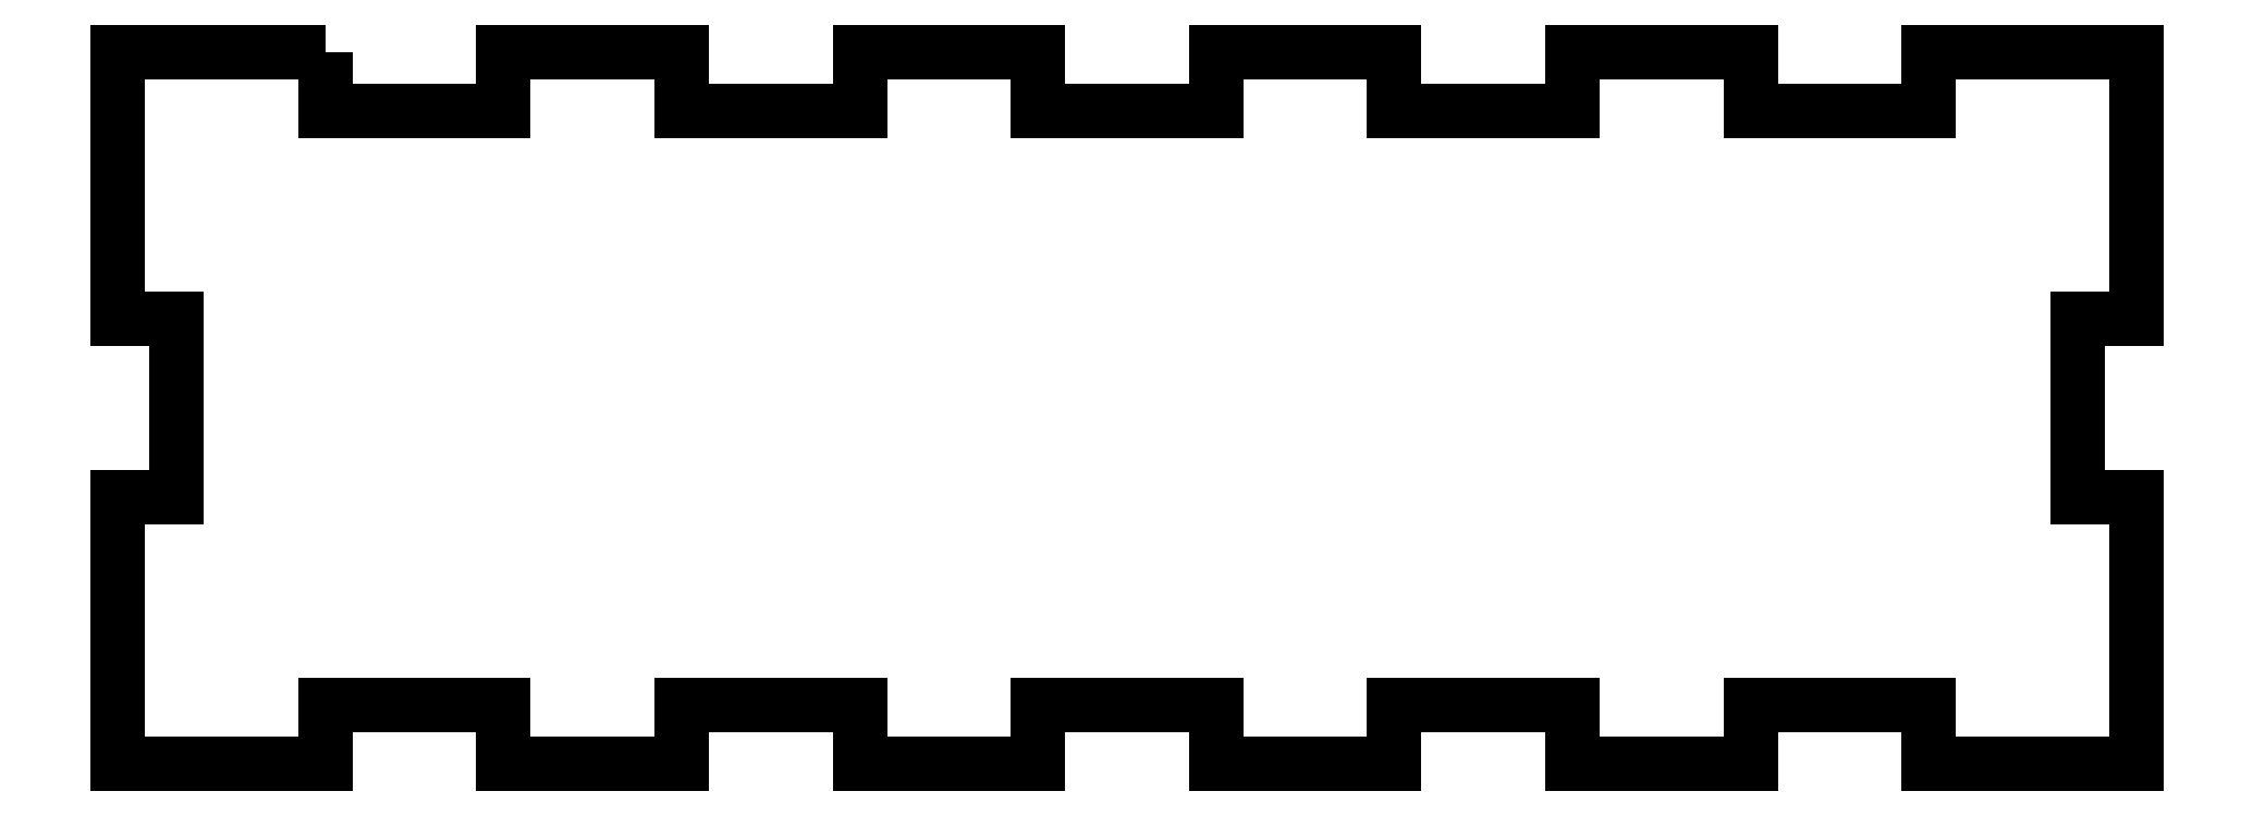
<metadata>
{"format":"dxf","ext":"dxf","renderer":"ezdxf+matplotlib","layout":"modelspace","background":"white","min_lineweight":24,"dpi":150}
</metadata>
<code>
0
SECTION
2
ENTITIES
0
LWPOLYLINE
8
0
90
52
70
1
43
0
10
-67.5
20
30
10
-85
20
30
10
-85
20
7.5
10
-80
20
7.5
10
-80
20
-7.5
10
-85
20
-7.5
10
-85
20
-30
10
-67.5
20
-30
10
-67.5
20
-25
10
-52.5
20
-25
10
-52.5
20
-30
10
-37.5
20
-30
10
-37.5
20
-25
10
-22.5
20
-25
10
-22.5
20
-30
10
-7.5
20
-30
10
-7.5
20
-25
10
7.5
20
-25
10
7.5
20
-30
10
22.5
20
-30
10
22.5
20
-25
10
37.5
20
-25
10
37.5
20
-30
10
52.5
20
-30
10
52.5
20
-25
10
67.5
20
-25
10
67.5
20
-30
10
85
20
-30
10
85
20
-7.5
10
80
20
-7.5
10
80
20
7.5
10
85
20
7.5
10
85
20
30
10
67.5
20
30
10
67.5
20
25
10
52.5
20
25
10
52.5
20
30
10
37.5
20
30
10
37.5
20
25
10
22.5
20
25
10
22.5
20
30
10
7.5
20
30
10
7.5
20
25
10
-7.5
20
25
10
-7.5
20
30
10
-22.5
20
30
10
-22.5
20
25
10
-37.5
20
25
10
-37.5
20
30
10
-52.5
20
30
10
-52.5
20
25
10
-67.5
20
25
0
ENDSEC
0
EOF

</code>
